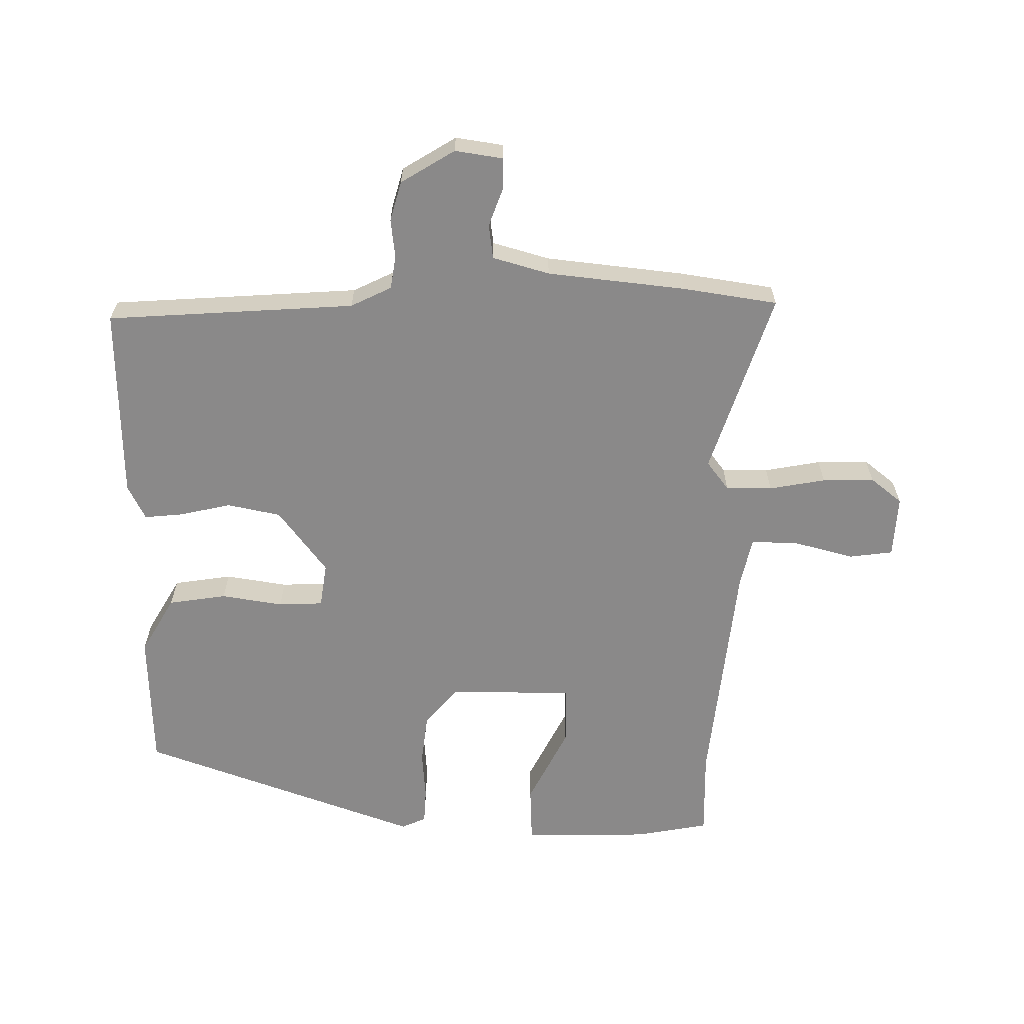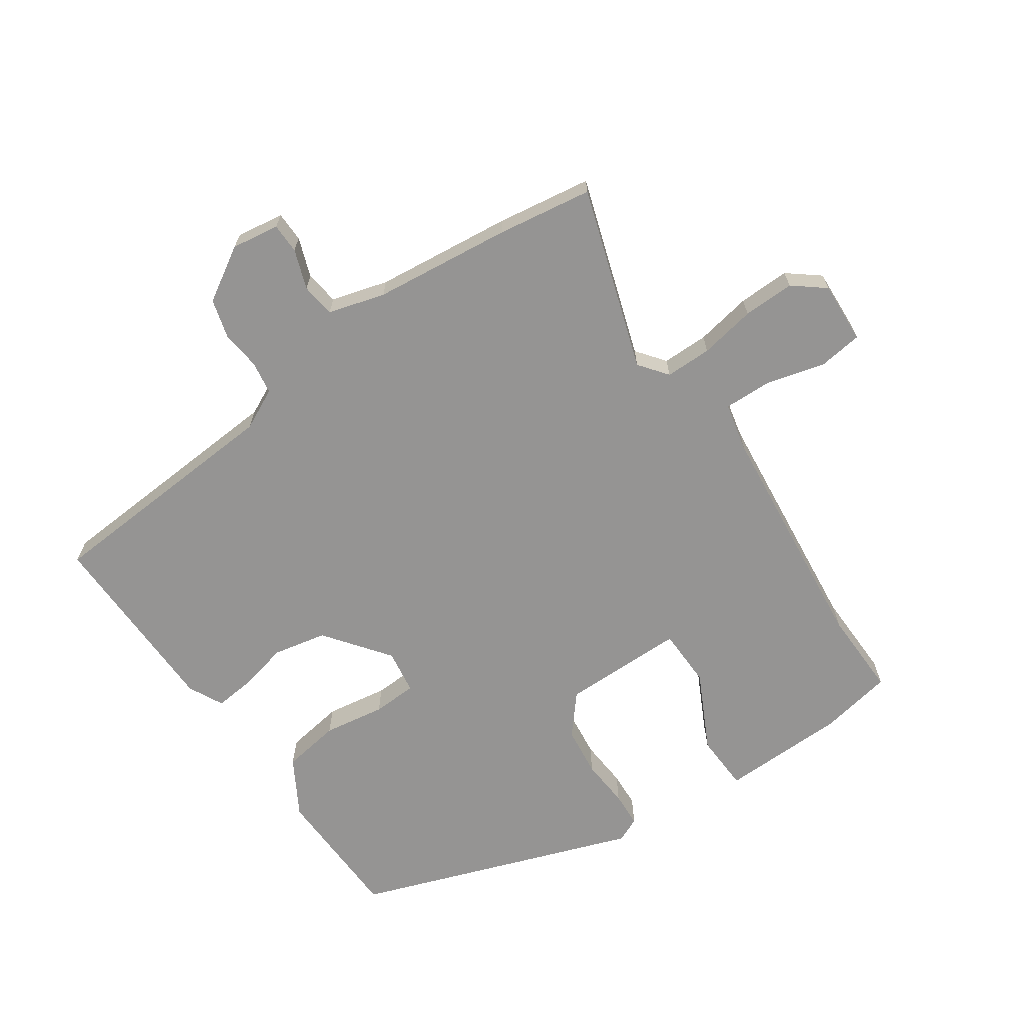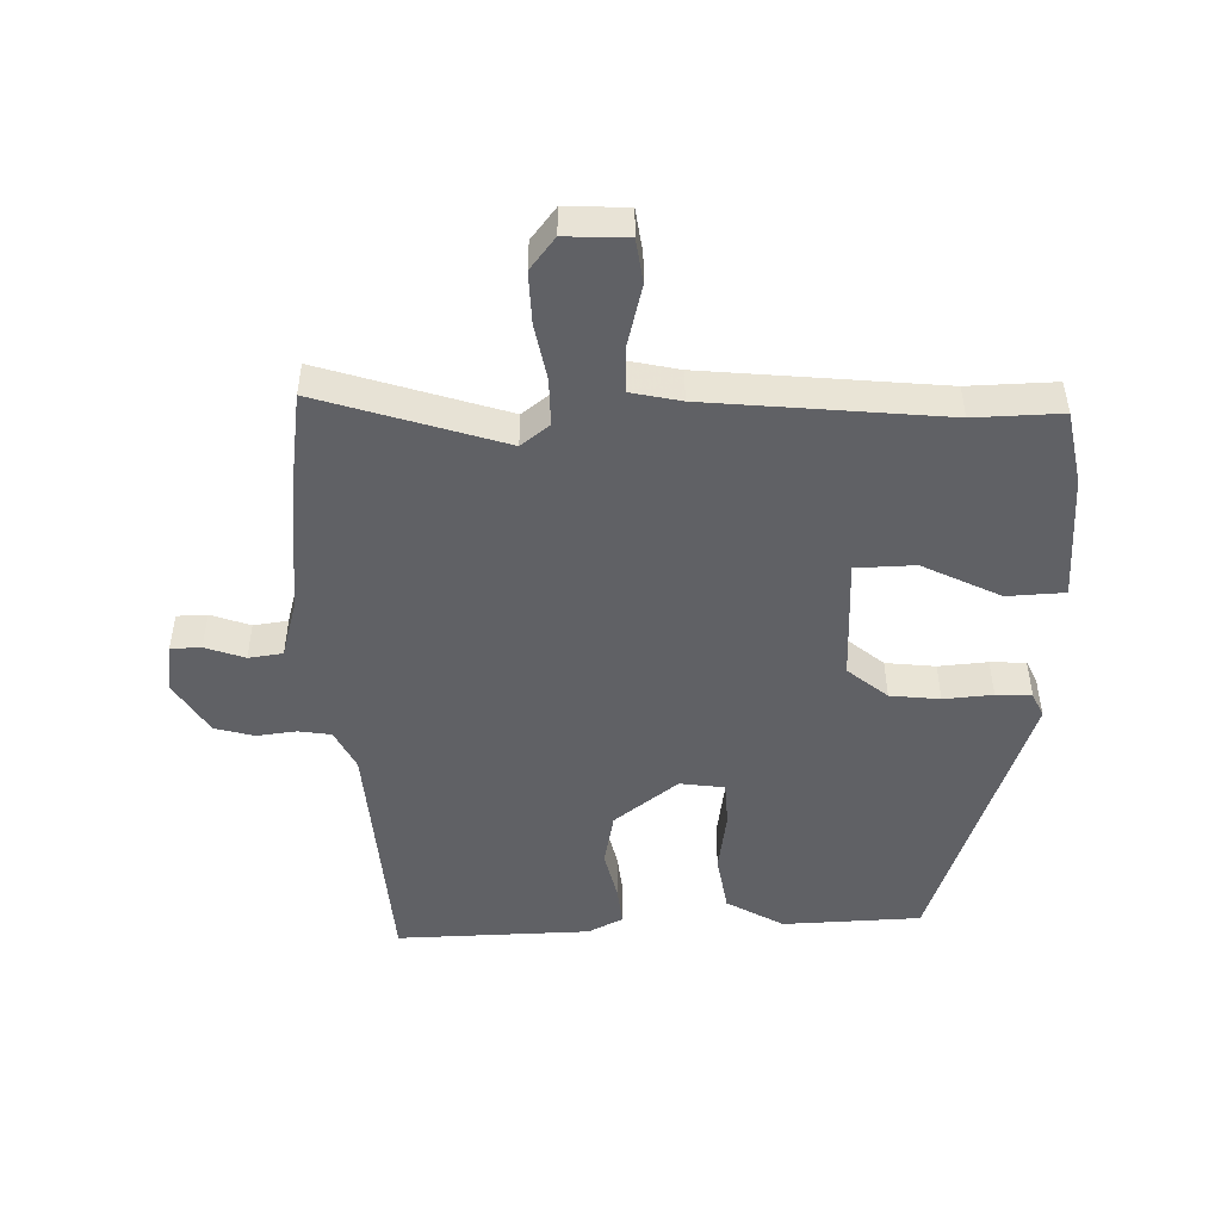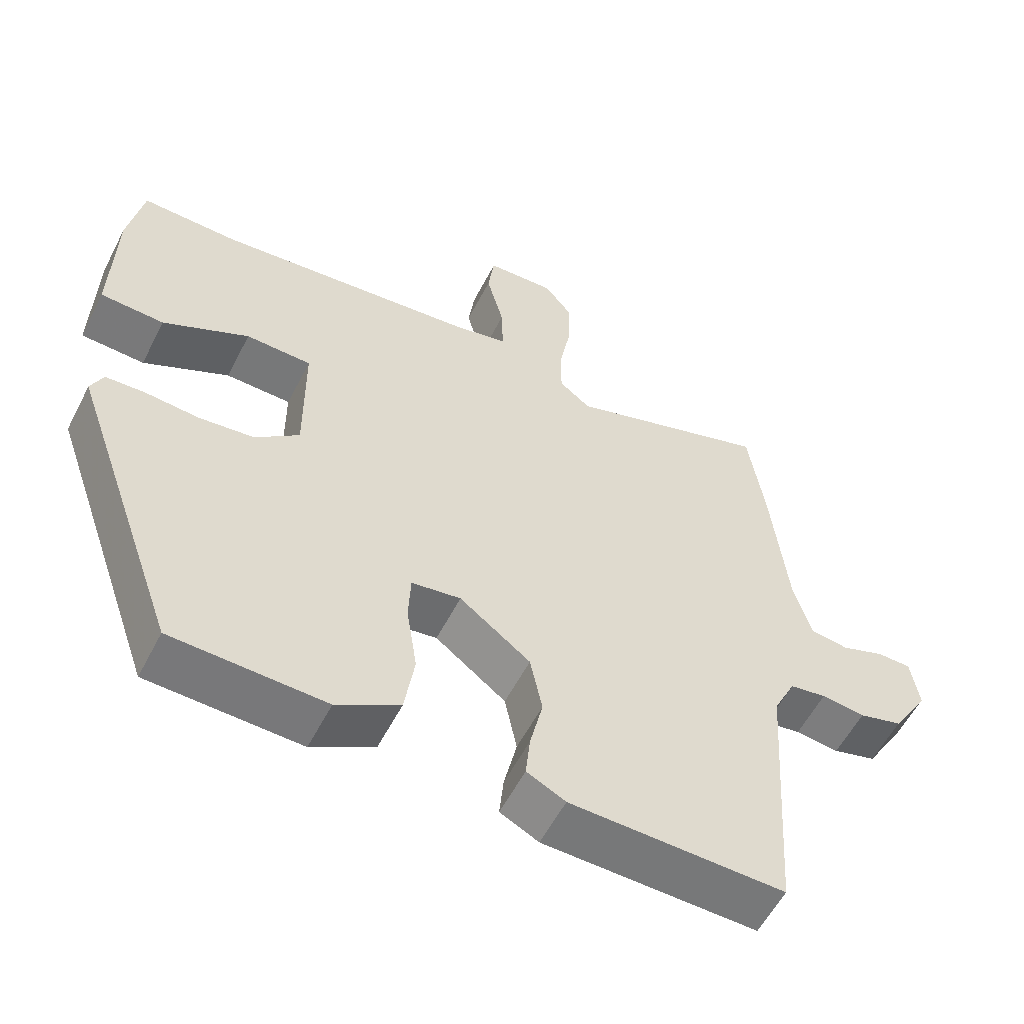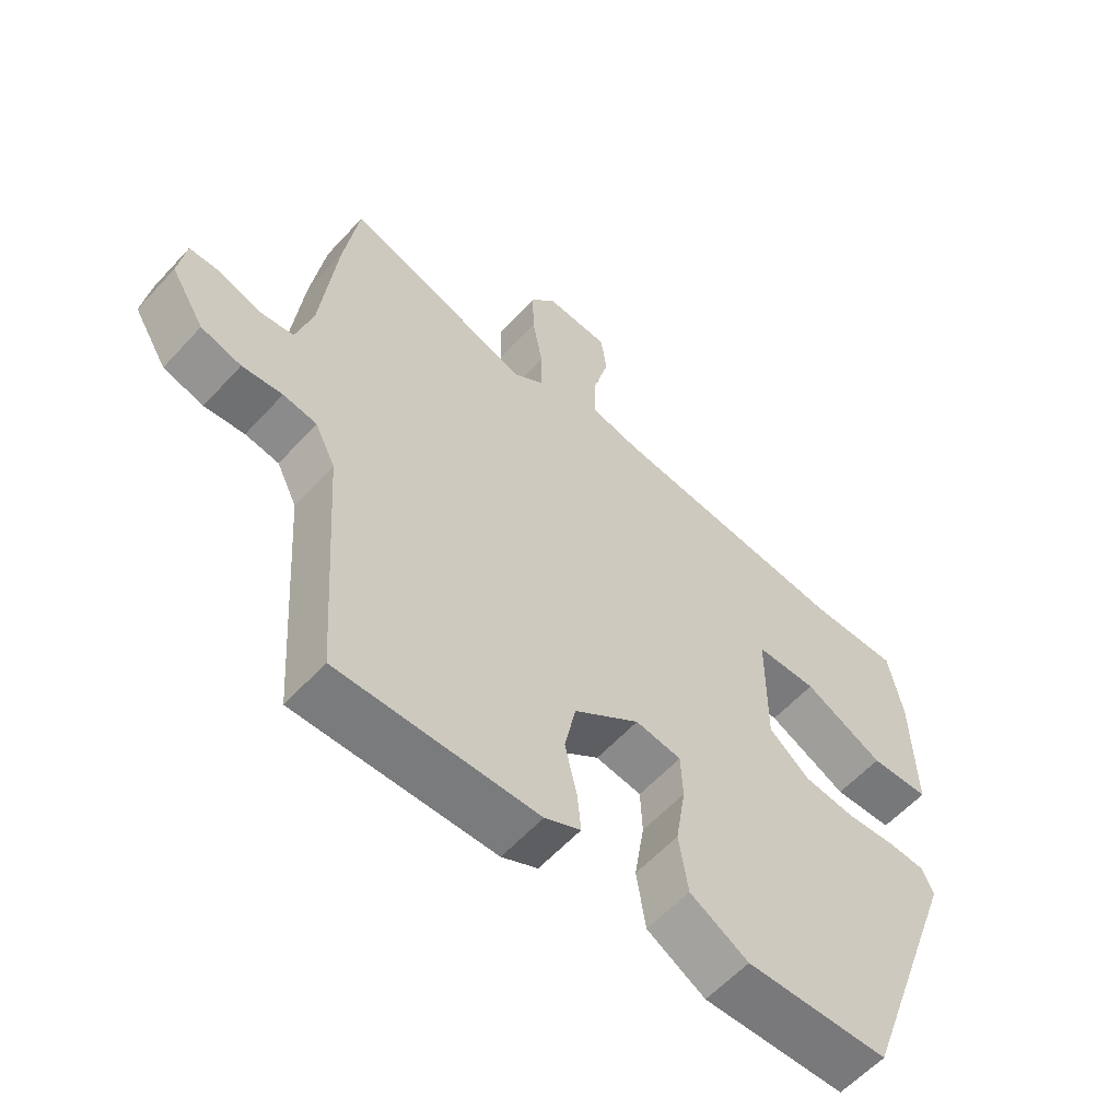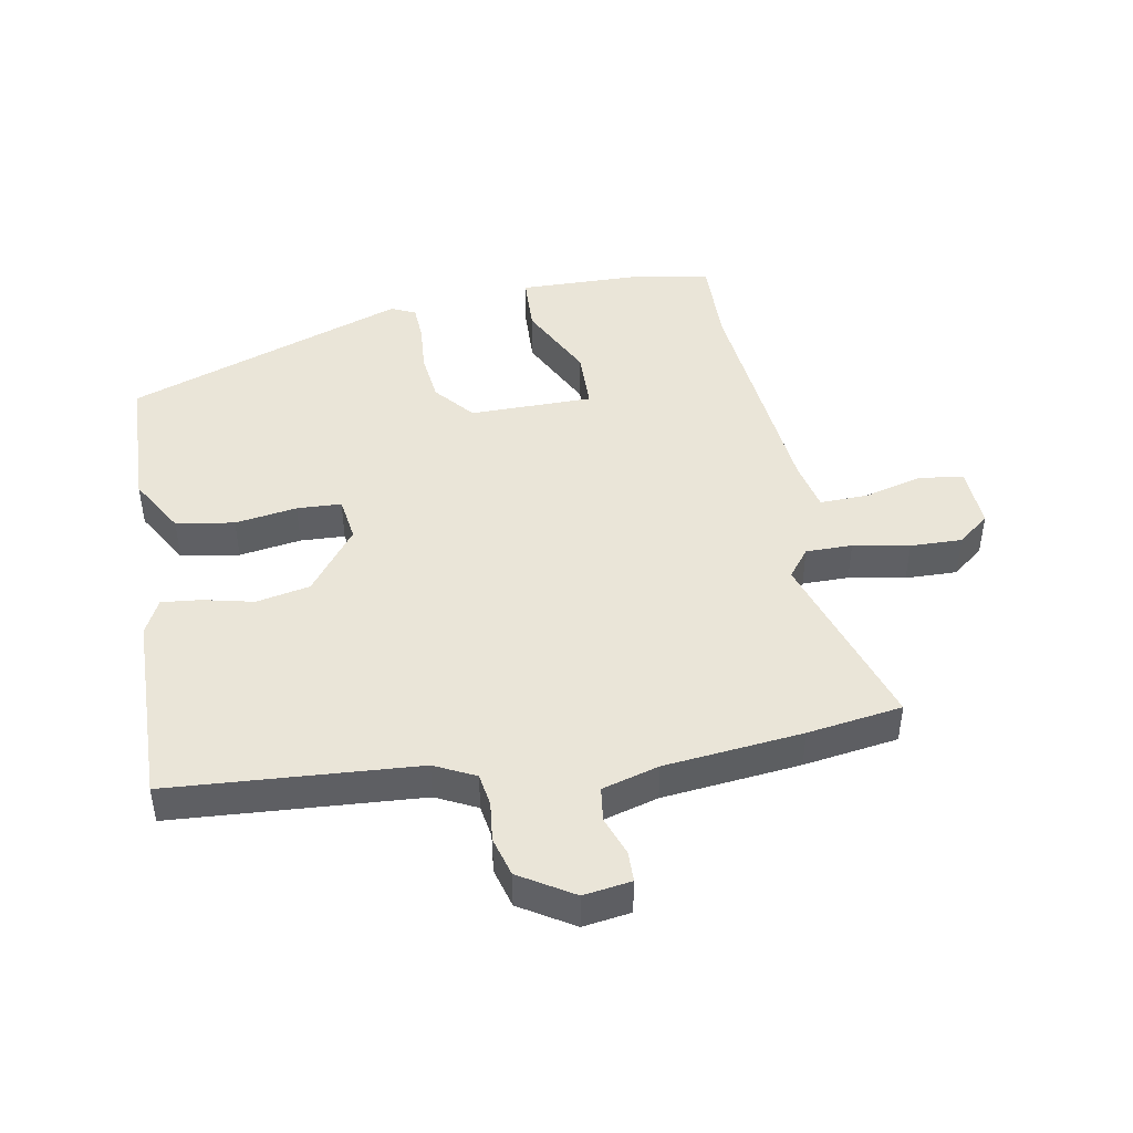
<metadata>
{"format":"obj","ext":"obj","renderer":"f3d","projection":"perspective","resolution":1024,"background":"white","views":[{"elev":-63.3,"azim":-90.7,"up":"+Y"},{"elev":-67.1,"azim":-55.5,"up":"+Y"},{"elev":-48.9,"azim":1.8,"up":"+Y"},{"elev":-56.9,"azim":153.0,"up":"+Z"},{"elev":-59.0,"azim":-42.1,"up":"+Z"},{"elev":45.4,"azim":-100.2,"up":"+Y"}]}
</metadata>
<code>
v 0.378 0.07 0.497
v 0.513 0.07 0.5
v 0.534 0.07 0.386
v 0.538 0.07 0.191
v 0.449 0.07 0.187
v 0.329 0.07 0.247
v 0.237 0.07 0.245
v 0.236 0.07 0.054
v 0.297 0.07 0.003
v 0.374 0.07 -0.006
v 0.45 0.07 0
v 0.505 0.07 -0.003
v 0.522 0.07 -0.041
v 0.367 0.07 -0.475
v 0.153 0.07 -0.482
v 0.065 0.07 -0.431
v 0.051 0.07 -0.341
v 0.066 0.07 -0.245
v 0.063 0.07 -0.176
v -0.006 0.07 -0.166
v -0.105 0.07 -0.241
v -0.122 0.07 -0.324
v -0.104 0.07 -0.403
v -0.098 0.07 -0.463
v -0.152 0.07 -0.49
v -0.452 0.07 -0.496
v -0.478 0.07 -0.112
v -0.509 0.07 -0.049
v -0.56 0.07 -0.041
v -0.621 0.07 -0.048
v -0.682 0.07 -0.031
v -0.733 0.07 0.052
v -0.722 0.07 0.126
v -0.675 0.07 0.127
v -0.614 0.07 0.105
v -0.561 0.07 0.112
v -0.536 0.07 0.2
v -0.513 0.07 0.414
v -0.491 0.07 0.561
v -0.208 0.07 0.469
v -0.164 0.07 0.503
v -0.164 0.07 0.575
v -0.18 0.07 0.662
v -0.182 0.07 0.742
v -0.143 0.07 0.791
v -0.047 0.07 0.786
v -0.038 0.07 0.718
v -0.062 0.07 0.626
v -0.064 0.07 0.552
v 0.012 0.07 0.535
v 0.378 0 0.497
v 0.513 0 0.5
v 0.534 0 0.386
v 0.538 0 0.191
v 0.449 0 0.187
v 0.329 0 0.247
v 0.237 0 0.245
v 0.236 0 0.054
v 0.297 0 0.003
v 0.374 0 -0.006
v 0.45 0 0
v 0.505 0 -0.003
v 0.522 0 -0.041
v 0.367 0 -0.475
v 0.153 0 -0.482
v 0.065 0 -0.431
v 0.051 0 -0.341
v 0.066 0 -0.245
v 0.063 0 -0.176
v -0.006 0 -0.166
v -0.105 0 -0.241
v -0.122 0 -0.324
v -0.104 0 -0.403
v -0.098 0 -0.463
v -0.152 0 -0.49
v -0.452 0 -0.496
v -0.478 0 -0.112
v -0.509 0 -0.049
v -0.56 0 -0.041
v -0.621 0 -0.048
v -0.682 0 -0.031
v -0.733 0 0.052
v -0.722 0 0.126
v -0.675 0 0.127
v -0.614 0 0.105
v -0.561 0 0.112
v -0.536 0 0.2
v -0.513 0 0.414
v -0.491 0 0.561
v -0.208 0 0.469
v -0.164 0 0.503
v -0.164 0 0.575
v -0.18 0 0.662
v -0.182 0 0.742
v -0.143 0 0.791
v -0.047 0 0.786
v -0.038 0 0.718
v -0.062 0 0.626
v -0.064 0 0.552
v 0.012 0 0.535
f 46 47 48
f 45 46 48
f 44 45 48
f 43 44 48
f 42 43 48
f 41 42 48 49
f 40 41 49 50
f 37 38 39 40
f 40 50 1
f 37 40 1
f 36 37 1
f 33 34 35
f 32 33 35
f 31 32 35
f 30 31 35
f 29 30 35
f 28 29 35 36
f 25 26 27
f 24 25 27
f 23 24 27
f 22 23 27
f 27 28 36
f 22 27 36
f 21 22 36
f 16 17 18
f 15 16 18
f 14 15 18
f 13 14 18
f 12 13 18
f 11 12 18
f 10 11 18
f 9 10 18 19
f 8 9 19 20
f 4 5 6
f 3 4 6
f 2 3 6
f 1 2 6
f 1 6 7
f 36 1 7
f 20 21 36
f 8 20 36
f 7 8 36
f 98 97 96
f 98 96 95
f 98 95 94
f 98 94 93
f 98 93 92
f 99 98 92 91
f 100 99 91 90
f 90 89 88 87
f 51 100 90
f 51 90 87
f 51 87 86
f 85 84 83
f 85 83 82
f 85 82 81
f 85 81 80
f 85 80 79
f 86 85 79 78
f 77 76 75
f 77 75 74
f 77 74 73
f 77 73 72
f 86 78 77
f 86 77 72
f 86 72 71
f 68 67 66
f 68 66 65
f 68 65 64
f 68 64 63
f 68 63 62
f 68 62 61
f 68 61 60
f 69 68 60 59
f 70 69 59 58
f 56 55 54
f 56 54 53
f 56 53 52
f 56 52 51
f 57 56 51
f 57 51 86
f 86 71 70
f 86 70 58
f 86 58 57
f 1 51 52 2
f 2 52 53 3
f 3 53 54 4
f 4 54 55 5
f 5 55 56 6
f 6 56 57 7
f 7 57 58 8
f 8 58 59 9
f 9 59 60 10
f 10 60 61 11
f 11 61 62 12
f 12 62 63 13
f 13 63 64 14
f 14 64 65 15
f 15 65 66 16
f 16 66 67 17
f 17 67 68 18
f 18 68 69 19
f 19 69 70 20
f 20 70 71 21
f 21 71 72 22
f 22 72 73 23
f 23 73 74 24
f 24 74 75 25
f 25 75 76 26
f 26 76 77 27
f 27 77 78 28
f 28 78 79 29
f 29 79 80 30
f 30 80 81 31
f 31 81 82 32
f 32 82 83 33
f 33 83 84 34
f 34 84 85 35
f 35 85 86 36
f 36 86 87 37
f 37 87 88 38
f 38 88 89 39
f 39 89 90 40
f 40 90 91 41
f 41 91 92 42
f 42 92 93 43
f 43 93 94 44
f 44 94 95 45
f 45 95 96 46
f 46 96 97 47
f 47 97 98 48
f 48 98 99 49
f 49 99 100 50
f 50 100 51 1

</code>
